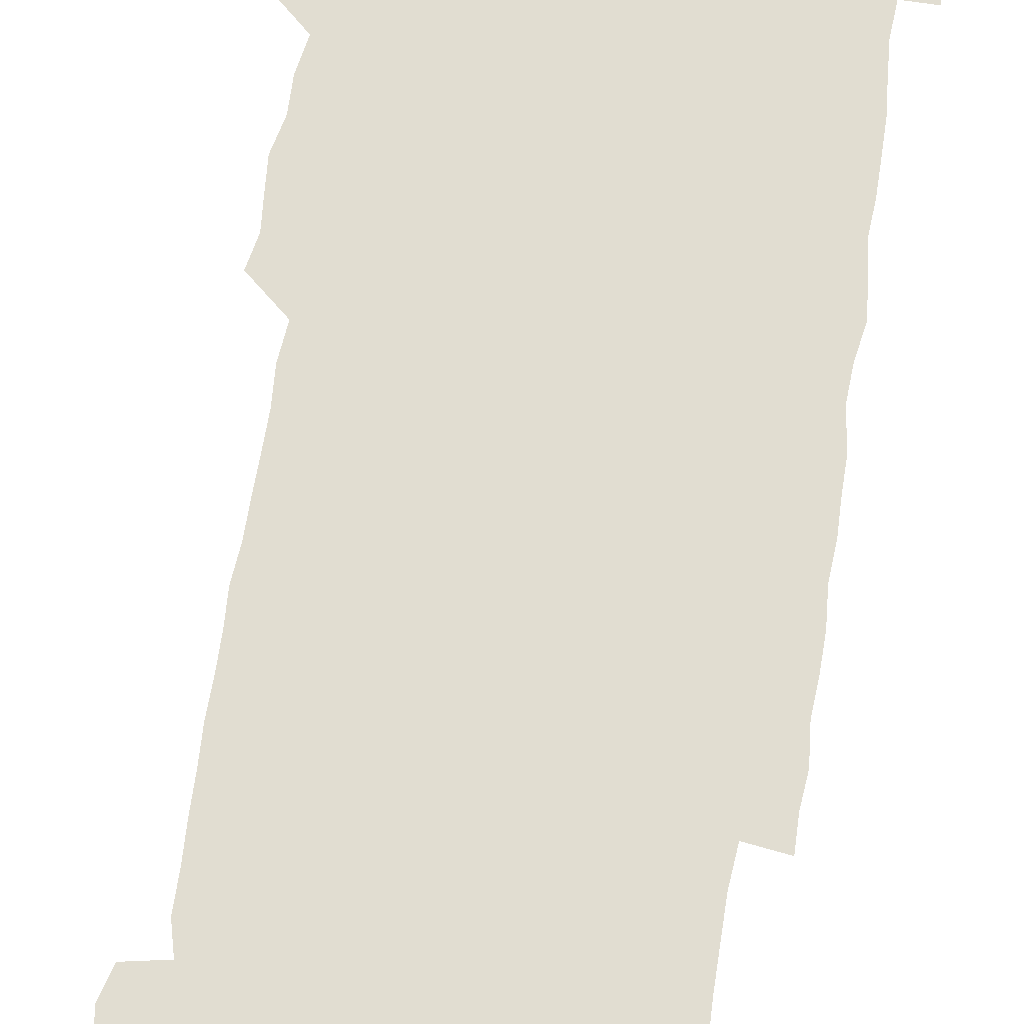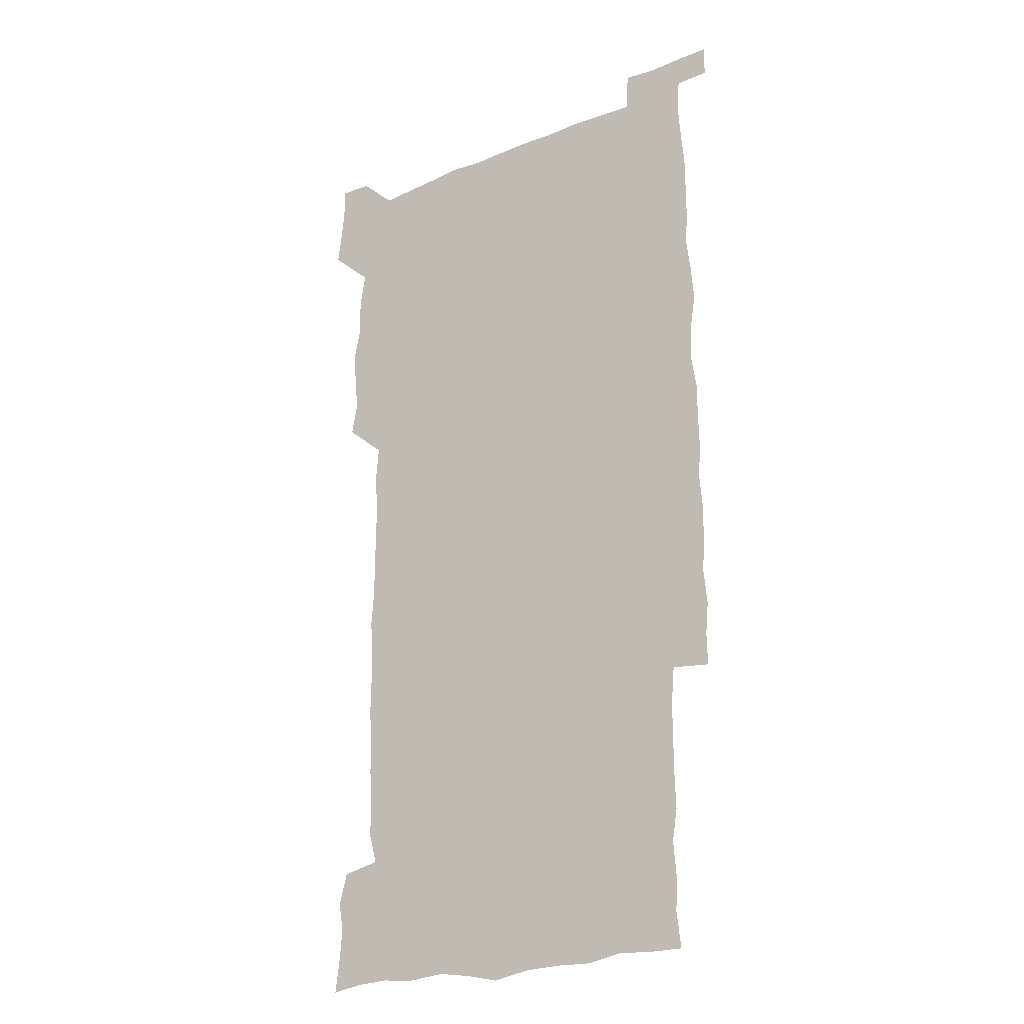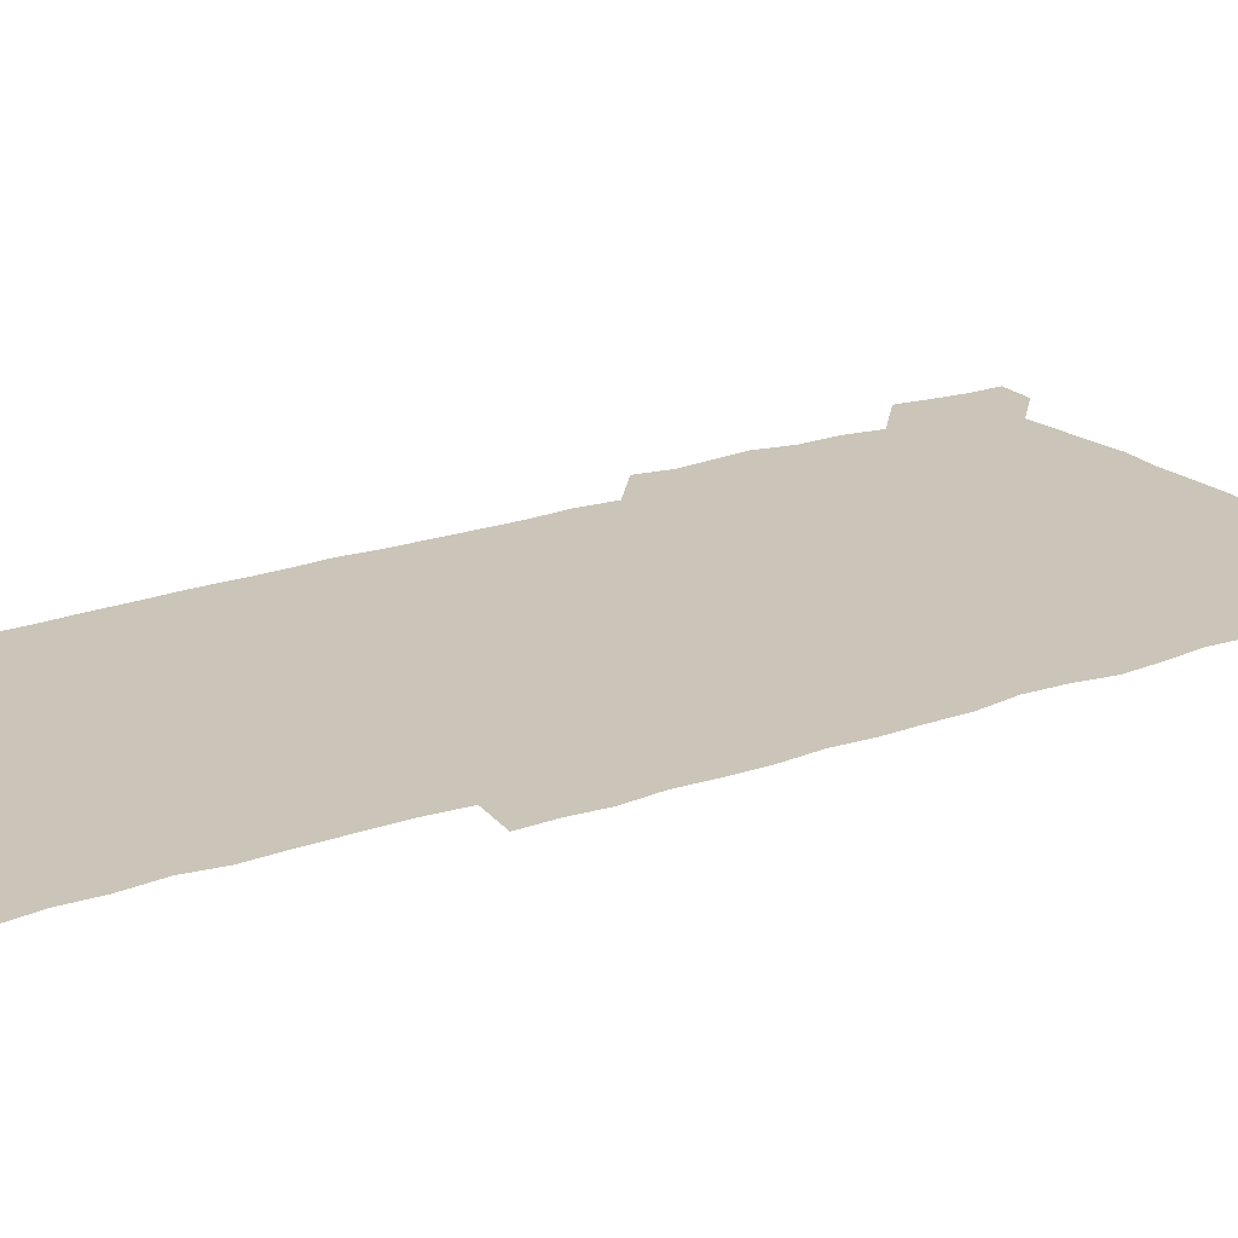
<metadata>
{"format":"obj","ext":"obj","renderer":"f3d","projection":"perspective","resolution":1024,"background":"white","views":[{"elev":68.8,"azim":9.2,"up":"+Z"},{"elev":-23.6,"azim":34.6,"up":"+Y"},{"elev":20.3,"azim":56.7,"up":"+Z"}]}
</metadata>
<code>
v 447 558.8 0
v 448.7 572.1 0
v 450.1 585.9 0
v 450 600.1 0
v 462.8 164.2 0
v 464.6 178.1 0
v 465.8 192.8 0
v 463.6 205.2 0
v 467.2 218.8 0
v 461.1 451.1 0
v 463.7 465.6 0
v 462.3 480.1 0
v 461 494.5 0
v 464.2 510.1 0
v 463.7 525.6 0
v 466.2 541.6 0
v 465.5 556.7 0
v 466.2 570.8 0
v 466.1 585 0
v 465 599.4 0
v 477.1 166.3 0
v 480.8 181.1 0
v 483.9 195.7 0
v 481 207.6 0
v 484.2 222.2 0
v 480.7 234.9 0
v 480.6 250.8 0
v 479.7 266.3 0
v 479.4 282.1 0
v 478.5 297.4 0
v 478.8 312.8 0
v 478.5 327.9 0
v 477.6 342.4 0
v 478.7 357.6 0
v 478.7 372.9 0
v 478.9 388.5 0
v 479 404.3 0
v 477.8 419.9 0
v 479.1 436 0
v 478.6 451 0
v 480.6 466 0
v 478.6 480.8 0
v 480.9 495.9 0
v 481.2 510.7 0
v 480 525.6 0
v 482.6 540.5 0
v 481.5 555.7 0
v 481 570.4 0
v 481.2 584.2 0
v 491.9 166.8 0
v 495.5 181.8 0
v 495.7 195.1 0
v 496.6 209.4 0
v 498.5 225.2 0
v 495.8 238.4 0
v 497.8 255 0
v 497 269.9 0
v 497.6 285.5 0
v 497.6 300.5 0
v 496.6 315.2 0
v 496.2 330.1 0
v 496.4 345.2 0
v 495.9 360 0
v 496.7 375.6 0
v 496.8 390.6 0
v 496.2 405.6 0
v 496.4 420.9 0
v 496.2 436 0
v 495.6 451.1 0
v 496.6 466.2 0
v 497.1 481.2 0
v 496.5 496 0
v 497.6 510.8 0
v 497.2 525.7 0
v 497.5 540.3 0
v 498.3 554.5 0
v 496.6 570 0
v 495.2 585.3 0
v 505.9 165 0
v 509.5 181 0
v 509.6 194.9 0
v 514.5 214 0
v 514.1 227.8 0
v 513.3 242 0
v 512.6 256.3 0
v 512.6 271.4 0
v 513.6 287.2 0
v 512.1 301.2 0
v 511.8 316 0
v 512.2 331.4 0
v 510.8 345.8 0
v 511.5 360.9 0
v 513.2 377 0
v 512.6 391.4 0
v 512.1 406.2 0
v 511.5 421.1 0
v 512.3 436.3 0
v 512.5 451.4 0
v 512.4 466.3 0
v 512.7 481.2 0
v 512.3 496 0
v 512 510.8 0
v 512.2 525.5 0
v 512.3 540.2 0
v 512.5 554.6 0
v 511.8 569.5 0
v 509.7 586.2 0
v 523.2 166.3 0
v 524.9 181.4 0
v 527.2 198.8 0
v 528.5 214.7 0
v 527.7 227.6 0
v 529.2 244 0
v 527.4 257.1 0
v 527.7 272.3 0
v 527.6 287.2 0
v 527.3 301.9 0
v 526.3 316.2 0
v 527.7 332.5 0
v 527.7 347.3 0
v 526.7 361.6 0
v 527 376.6 0
v 527.5 391.8 0
v 527.2 406.3 0
v 527.3 421.2 0
v 526.1 436.1 0
v 527.2 451.5 0
v 527.4 466.3 0
v 527.3 481.1 0
v 527.5 495.9 0
v 527.2 510.7 0
v 527 525.4 0
v 527.9 539.7 0
v 527.2 554.7 0
v 526.3 570.1 0
v 524.1 587.6 0
v 538 163.8 0
v 541.1 183.4 0
v 541.7 198.5 0
v 542 213.1 0
v 542.7 229.2 0
v 542.7 243.6 0
v 542 257.2 0
v 542.4 272.1 0
v 542.5 287.5 0
v 542.1 302.3 0
v 541.8 317.1 0
v 541.9 332.1 0
v 542 347.3 0
v 541.9 362 0
v 541.7 376.8 0
v 541.6 391.4 0
v 540.9 405.7 0
v 542.5 421.9 0
v 541.7 436.5 0
v 542 451.6 0
v 541.9 466.3 0
v 541 481.2 0
v 542.1 496.1 0
v 541.8 510.8 0
v 542.5 525.3 0
v 541.9 540.6 0
v 541.7 555.1 0
v 541.2 570.2 0
v 540.1 586.2 0
v 553 160.2 0
v 555.4 181.5 0
v 555.9 197 0
v 556.4 213.2 0
v 556.8 228.9 0
v 556.6 243.1 0
v 557.1 258.1 0
v 556.6 271.3 0
v 557.1 288.7 0
v 556.5 302.5 0
v 556.4 317.1 0
v 556.4 332.1 0
v 556.4 347 0
v 556.3 362 0
v 556.3 376.8 0
v 556.4 391.4 0
v 556.6 406.8 0
v 556.7 421.7 0
v 556.5 436.5 0
v 556.7 451.6 0
v 556.9 466.4 0
v 556.4 481.2 0
v 556.9 496 0
v 556.6 510.8 0
v 556.7 525.3 0
v 556.7 540.2 0
v 556.5 555.1 0
v 556.3 569.9 0
v 555.1 586.7 0
v 569.3 162.9 0
v 570.6 182.5 0
v 571 198.7 0
v 571.2 214.8 0
v 571.1 228.4 0
v 571.1 244.3 0
v 571.1 257.9 0
v 570.8 271.4 0
v 571 288.7 0
v 571.3 302.9 0
v 571.1 317.3 0
v 571.1 332.6 0
v 571 347.2 0
v 570.8 362.2 0
v 570.5 376.1 0
v 571.4 392.3 0
v 571.3 406.9 0
v 571.3 421.5 0
v 571.2 436.4 0
v 571.2 451.2 0
v 571.3 466.6 0
v 571.3 481.2 0
v 571.3 496 0
v 571.3 510.7 0
v 571.1 525.7 0
v 571.5 539.9 0
v 571.1 555.8 0
v 571.1 570.4 0
v 570.3 586.9 0
v 585.5 163.2 0
v 585.5 182.4 0
v 586 196.8 0
v 585.6 213.3 0
v 585.5 228.9 0
v 585.7 242.9 0
v 585.3 257.8 0
v 585.5 271.6 0
v 586.2 286.4 0
v 585.8 303 0
v 585.7 317.2 0
v 585.6 332.5 0
v 585.6 347.4 0
v 585.4 362.6 0
v 585.7 377.6 0
v 585.6 392.2 0
v 585.6 407.3 0
v 585.9 421.5 0
v 585.9 436.4 0
v 585.8 451.2 0
v 585.8 466.2 0
v 586 481.1 0
v 586 496 0
v 585.9 510.7 0
v 585.9 525.5 0
v 586 540.5 0
v 586.3 555 0
v 586.2 570.3 0
v 585.9 586.3 0
v 601.5 162.4 0
v 600.7 180.1 0
v 600.8 196.4 0
v 599.9 214.2 0
v 600.2 228 0
v 600.3 242.6 0
v 600.1 257.4 0
v 599.9 273.3 0
v 600.9 286.3 0
v 600.2 303 0
v 600.2 317.5 0
v 600.3 331.7 0
v 600 348.1 0
v 599.9 362.9 0
v 600 377.5 0
v 600.1 392.2 0
v 600.4 406.9 0
v 600.3 421.8 0
v 600.3 436.4 0
v 600.4 451.1 0
v 600.6 465.6 0
v 600.7 481 0
v 600.6 495.9 0
v 600.5 510.7 0
v 600.7 525.6 0
v 600.7 540.3 0
v 601.1 555.3 0
v 601.1 570.2 0
v 601.1 586.8 0
v 616.7 164.9 0
v 614.7 184 0
v 615.9 196.2 0
v 614.8 212.6 0
v 614.8 227.4 0
v 615.2 241.7 0
v 615.3 256.6 0
v 614.9 272.3 0
v 615.1 286.9 0
v 614.1 303.6 0
v 614.7 317.5 0
v 614.4 332.7 0
v 614.8 347.3 0
v 614.4 362.4 0
v 614.5 377.1 0
v 614.6 392 0
v 614.7 406.8 0
v 615 421.5 0
v 614.8 436.4 0
v 615.3 451.1 0
v 614.8 467.2 0
v 615.6 481.5 0
v 615.1 496.1 0
v 615.2 510.8 0
v 615.4 525.6 0
v 614.8 539.7 0
v 615.9 555.6 0
v 615.8 569.7 0
v 616.3 585.9 0
v 632.5 163.8 0
v 629.8 181.4 0
v 630.5 195.2 0
v 629.5 211.2 0
v 629.3 226.4 0
v 630 240.7 0
v 630.1 256 0
v 629.7 272 0
v 629.8 287.4 0
v 628.3 303.1 0
v 629.4 317.1 0
v 629.3 331.9 0
v 629 347.1 0
v 629.3 361.8 0
v 628.8 377 0
v 629.3 391.5 0
v 629.8 406.3 0
v 630.3 421.1 0
v 629.9 436.3 0
v 629.8 451.4 0
v 628.8 466.6 0
v 630.5 481.2 0
v 630.3 496 0
v 631.4 511.1 0
v 630.7 525.9 0
v 630.2 540.6 0
v 630.7 555.5 0
v 630.6 570 0
v 631.3 585.1 0
v 632.4 602 0
v 646.6 163.6 0
v 644.7 179.2 0
v 645.5 192.7 0
v 644.2 209 0
v 646.4 222.6 0
v 646 237.9 0
v 645.9 253.5 0
v 645.9 269.7 0
v 647.3 285.8 0
v 645 301.5 0
v 644.8 316.2 0
v 643.7 331.4 0
v 644.9 345.8 0
v 644.2 361 0
v 645.2 375.6 0
v 645.4 390.6 0
v 646.2 405.4 0
v 645.4 420.7 0
v 645.8 435.6 0
v 645.4 451.1 0
v 645.4 466.4 0
v 644.3 481.2 0
v 645.1 495.6 0
v 646.8 511.1 0
v 645.8 526.1 0
v 644.7 540.6 0
v 646.4 555.7 0
v 645 570.2 0
v 645.5 585 0
v 646.7 600.7 0
v 664.5 283.8 0
v 664.2 298 0
v 665.5 312.1 0
v 664 327.6 0
v 664.9 342.5 0
v 665.2 357.8 0
v 663.9 373.4 0
v 664.9 388.5 0
v 664.5 403.5 0
v 664.5 418.4 0
v 662 434.9 0
v 662.8 450.1 0
v 665.2 465.1 0
v 664 480.4 0
v 662 495.8 0
v 662.9 511.2 0
v 662.9 526.3 0
v 662.9 541.4 0
v 661.5 556.5 0
v 660.4 571.2 0
v 661.3 587 0
v 661.6 601.1 0
v 676.1 587.1 0
v 676.2 601.1 0
f 16 17 1
f 1 17 2
f 17 18 2
f 2 18 3
f 18 19 3
f 3 19 4
f 19 20 4
f 5 21 6
f 21 22 6
f 6 22 7
f 22 23 7
f 7 23 8
f 23 24 8
f 8 24 9
f 24 25 9
f 39 40 10
f 10 40 11
f 40 41 11
f 11 41 12
f 41 42 12
f 12 42 13
f 42 43 13
f 13 43 14
f 43 44 14
f 14 44 15
f 44 45 15
f 15 45 16
f 45 46 16
f 16 46 17
f 46 47 17
f 17 47 18
f 47 48 18
f 18 48 19
f 48 49 19
f 19 49 20
f 21 50 22
f 50 51 22
f 22 51 23
f 51 52 23
f 23 52 24
f 52 53 24
f 24 53 25
f 53 54 25
f 25 54 26
f 54 55 26
f 26 55 27
f 55 56 27
f 27 56 28
f 56 57 28
f 28 57 29
f 57 58 29
f 29 58 30
f 58 59 30
f 30 59 31
f 59 60 31
f 31 60 32
f 60 61 32
f 32 61 33
f 61 62 33
f 33 62 34
f 62 63 34
f 34 63 35
f 63 64 35
f 35 64 36
f 64 65 36
f 36 65 37
f 65 66 37
f 37 66 38
f 66 67 38
f 38 67 39
f 67 68 39
f 39 68 40
f 68 69 40
f 40 69 41
f 69 70 41
f 41 70 42
f 70 71 42
f 42 71 43
f 71 72 43
f 43 72 44
f 72 73 44
f 44 73 45
f 73 74 45
f 45 74 46
f 74 75 46
f 46 75 47
f 75 76 47
f 47 76 48
f 76 77 48
f 48 77 49
f 77 78 49
f 50 79 51
f 79 80 51
f 51 80 52
f 80 81 52
f 52 81 53
f 81 82 53
f 53 82 54
f 82 83 54
f 54 83 55
f 83 84 55
f 55 84 56
f 84 85 56
f 56 85 57
f 85 86 57
f 57 86 58
f 86 87 58
f 58 87 59
f 87 88 59
f 59 88 60
f 88 89 60
f 60 89 61
f 89 90 61
f 61 90 62
f 90 91 62
f 62 91 63
f 91 92 63
f 63 92 64
f 92 93 64
f 64 93 65
f 93 94 65
f 65 94 66
f 94 95 66
f 66 95 67
f 95 96 67
f 67 96 68
f 96 97 68
f 68 97 69
f 97 98 69
f 69 98 70
f 98 99 70
f 70 99 71
f 99 100 71
f 71 100 72
f 100 101 72
f 72 101 73
f 101 102 73
f 73 102 74
f 102 103 74
f 74 103 75
f 103 104 75
f 75 104 76
f 104 105 76
f 76 105 77
f 105 106 77
f 77 106 78
f 106 107 78
f 79 108 80
f 108 109 80
f 80 109 81
f 109 110 81
f 81 110 82
f 110 111 82
f 82 111 83
f 111 112 83
f 83 112 84
f 112 113 84
f 84 113 85
f 113 114 85
f 85 114 86
f 114 115 86
f 86 115 87
f 115 116 87
f 87 116 88
f 116 117 88
f 88 117 89
f 117 118 89
f 89 118 90
f 118 119 90
f 90 119 91
f 119 120 91
f 91 120 92
f 120 121 92
f 92 121 93
f 121 122 93
f 93 122 94
f 122 123 94
f 94 123 95
f 123 124 95
f 95 124 96
f 124 125 96
f 96 125 97
f 125 126 97
f 97 126 98
f 126 127 98
f 98 127 99
f 127 128 99
f 99 128 100
f 128 129 100
f 100 129 101
f 129 130 101
f 101 130 102
f 130 131 102
f 102 131 103
f 131 132 103
f 103 132 104
f 132 133 104
f 104 133 105
f 133 134 105
f 105 134 106
f 134 135 106
f 106 135 107
f 135 136 107
f 108 137 109
f 137 138 109
f 109 138 110
f 138 139 110
f 110 139 111
f 139 140 111
f 111 140 112
f 140 141 112
f 112 141 113
f 141 142 113
f 113 142 114
f 142 143 114
f 114 143 115
f 143 144 115
f 115 144 116
f 144 145 116
f 116 145 117
f 145 146 117
f 117 146 118
f 146 147 118
f 118 147 119
f 147 148 119
f 119 148 120
f 148 149 120
f 120 149 121
f 149 150 121
f 121 150 122
f 150 151 122
f 122 151 123
f 151 152 123
f 123 152 124
f 152 153 124
f 124 153 125
f 153 154 125
f 125 154 126
f 154 155 126
f 126 155 127
f 155 156 127
f 127 156 128
f 156 157 128
f 128 157 129
f 157 158 129
f 129 158 130
f 158 159 130
f 130 159 131
f 159 160 131
f 131 160 132
f 160 161 132
f 132 161 133
f 161 162 133
f 133 162 134
f 162 163 134
f 134 163 135
f 163 164 135
f 135 164 136
f 164 165 136
f 137 166 138
f 166 167 138
f 138 167 139
f 167 168 139
f 139 168 140
f 168 169 140
f 140 169 141
f 169 170 141
f 141 170 142
f 170 171 142
f 142 171 143
f 171 172 143
f 143 172 144
f 172 173 144
f 144 173 145
f 173 174 145
f 145 174 146
f 174 175 146
f 146 175 147
f 175 176 147
f 147 176 148
f 176 177 148
f 148 177 149
f 177 178 149
f 149 178 150
f 178 179 150
f 150 179 151
f 179 180 151
f 151 180 152
f 180 181 152
f 152 181 153
f 181 182 153
f 153 182 154
f 182 183 154
f 154 183 155
f 183 184 155
f 155 184 156
f 184 185 156
f 156 185 157
f 185 186 157
f 157 186 158
f 186 187 158
f 158 187 159
f 187 188 159
f 159 188 160
f 188 189 160
f 160 189 161
f 189 190 161
f 161 190 162
f 190 191 162
f 162 191 163
f 191 192 163
f 163 192 164
f 192 193 164
f 164 193 165
f 193 194 165
f 166 195 167
f 195 196 167
f 167 196 168
f 196 197 168
f 168 197 169
f 197 198 169
f 169 198 170
f 198 199 170
f 170 199 171
f 199 200 171
f 171 200 172
f 200 201 172
f 172 201 173
f 201 202 173
f 173 202 174
f 202 203 174
f 174 203 175
f 203 204 175
f 175 204 176
f 204 205 176
f 176 205 177
f 205 206 177
f 177 206 178
f 206 207 178
f 178 207 179
f 207 208 179
f 179 208 180
f 208 209 180
f 180 209 181
f 209 210 181
f 181 210 182
f 210 211 182
f 182 211 183
f 211 212 183
f 183 212 184
f 212 213 184
f 184 213 185
f 213 214 185
f 185 214 186
f 214 215 186
f 186 215 187
f 215 216 187
f 187 216 188
f 216 217 188
f 188 217 189
f 217 218 189
f 189 218 190
f 218 219 190
f 190 219 191
f 219 220 191
f 191 220 192
f 220 221 192
f 192 221 193
f 221 222 193
f 193 222 194
f 222 223 194
f 195 224 196
f 224 225 196
f 196 225 197
f 225 226 197
f 197 226 198
f 226 227 198
f 198 227 199
f 227 228 199
f 199 228 200
f 228 229 200
f 200 229 201
f 229 230 201
f 201 230 202
f 230 231 202
f 202 231 203
f 231 232 203
f 203 232 204
f 232 233 204
f 204 233 205
f 233 234 205
f 205 234 206
f 234 235 206
f 206 235 207
f 235 236 207
f 207 236 208
f 236 237 208
f 208 237 209
f 237 238 209
f 209 238 210
f 238 239 210
f 210 239 211
f 239 240 211
f 211 240 212
f 240 241 212
f 212 241 213
f 241 242 213
f 213 242 214
f 242 243 214
f 214 243 215
f 243 244 215
f 215 244 216
f 244 245 216
f 216 245 217
f 245 246 217
f 217 246 218
f 246 247 218
f 218 247 219
f 247 248 219
f 219 248 220
f 248 249 220
f 220 249 221
f 249 250 221
f 221 250 222
f 250 251 222
f 222 251 223
f 251 252 223
f 224 253 225
f 253 254 225
f 225 254 226
f 254 255 226
f 226 255 227
f 255 256 227
f 227 256 228
f 256 257 228
f 228 257 229
f 257 258 229
f 229 258 230
f 258 259 230
f 230 259 231
f 259 260 231
f 231 260 232
f 260 261 232
f 232 261 233
f 261 262 233
f 233 262 234
f 262 263 234
f 234 263 235
f 263 264 235
f 235 264 236
f 264 265 236
f 236 265 237
f 265 266 237
f 237 266 238
f 266 267 238
f 238 267 239
f 267 268 239
f 239 268 240
f 268 269 240
f 240 269 241
f 269 270 241
f 241 270 242
f 270 271 242
f 242 271 243
f 271 272 243
f 243 272 244
f 272 273 244
f 244 273 245
f 273 274 245
f 245 274 246
f 274 275 246
f 246 275 247
f 275 276 247
f 247 276 248
f 276 277 248
f 248 277 249
f 277 278 249
f 249 278 250
f 278 279 250
f 250 279 251
f 279 280 251
f 251 280 252
f 280 281 252
f 253 282 254
f 282 283 254
f 254 283 255
f 283 284 255
f 255 284 256
f 284 285 256
f 256 285 257
f 285 286 257
f 257 286 258
f 286 287 258
f 258 287 259
f 287 288 259
f 259 288 260
f 288 289 260
f 260 289 261
f 289 290 261
f 261 290 262
f 290 291 262
f 262 291 263
f 291 292 263
f 263 292 264
f 292 293 264
f 264 293 265
f 293 294 265
f 265 294 266
f 294 295 266
f 266 295 267
f 295 296 267
f 267 296 268
f 296 297 268
f 268 297 269
f 297 298 269
f 269 298 270
f 298 299 270
f 270 299 271
f 299 300 271
f 271 300 272
f 300 301 272
f 272 301 273
f 301 302 273
f 273 302 274
f 302 303 274
f 274 303 275
f 303 304 275
f 275 304 276
f 304 305 276
f 276 305 277
f 305 306 277
f 277 306 278
f 306 307 278
f 278 307 279
f 307 308 279
f 279 308 280
f 308 309 280
f 280 309 281
f 309 310 281
f 282 311 283
f 311 312 283
f 283 312 284
f 312 313 284
f 284 313 285
f 313 314 285
f 285 314 286
f 314 315 286
f 286 315 287
f 315 316 287
f 287 316 288
f 316 317 288
f 288 317 289
f 317 318 289
f 289 318 290
f 318 319 290
f 290 319 291
f 319 320 291
f 291 320 292
f 320 321 292
f 292 321 293
f 321 322 293
f 293 322 294
f 322 323 294
f 294 323 295
f 323 324 295
f 295 324 296
f 324 325 296
f 296 325 297
f 325 326 297
f 297 326 298
f 326 327 298
f 298 327 299
f 327 328 299
f 299 328 300
f 328 329 300
f 300 329 301
f 329 330 301
f 301 330 302
f 330 331 302
f 302 331 303
f 331 332 303
f 303 332 304
f 332 333 304
f 304 333 305
f 333 334 305
f 305 334 306
f 334 335 306
f 306 335 307
f 335 336 307
f 307 336 308
f 336 337 308
f 308 337 309
f 337 338 309
f 309 338 310
f 338 339 310
f 311 341 312
f 341 342 312
f 312 342 313
f 342 343 313
f 313 343 314
f 343 344 314
f 314 344 315
f 344 345 315
f 315 345 316
f 345 346 316
f 316 346 317
f 346 347 317
f 317 347 318
f 347 348 318
f 318 348 319
f 348 349 319
f 319 349 320
f 349 350 320
f 320 350 321
f 350 351 321
f 321 351 322
f 351 352 322
f 322 352 323
f 352 353 323
f 323 353 324
f 353 354 324
f 324 354 325
f 354 355 325
f 325 355 326
f 355 356 326
f 326 356 327
f 356 357 327
f 327 357 328
f 357 358 328
f 328 358 329
f 358 359 329
f 329 359 330
f 359 360 330
f 330 360 331
f 360 361 331
f 331 361 332
f 361 362 332
f 332 362 333
f 362 363 333
f 333 363 334
f 363 364 334
f 334 364 335
f 364 365 335
f 335 365 336
f 365 366 336
f 336 366 337
f 366 367 337
f 337 367 338
f 367 368 338
f 338 368 339
f 368 369 339
f 339 369 340
f 369 370 340
f 349 371 350
f 371 372 350
f 350 372 351
f 372 373 351
f 351 373 352
f 373 374 352
f 352 374 353
f 374 375 353
f 353 375 354
f 375 376 354
f 354 376 355
f 376 377 355
f 355 377 356
f 377 378 356
f 356 378 357
f 378 379 357
f 357 379 358
f 379 380 358
f 358 380 359
f 380 381 359
f 359 381 360
f 381 382 360
f 360 382 361
f 382 383 361
f 361 383 362
f 383 384 362
f 362 384 363
f 384 385 363
f 363 385 364
f 385 386 364
f 364 386 365
f 386 387 365
f 365 387 366
f 387 388 366
f 366 388 367
f 388 389 367
f 367 389 368
f 389 390 368
f 368 390 369
f 390 391 369
f 369 391 370
f 391 392 370
f 391 393 392
f 393 394 392

</code>
